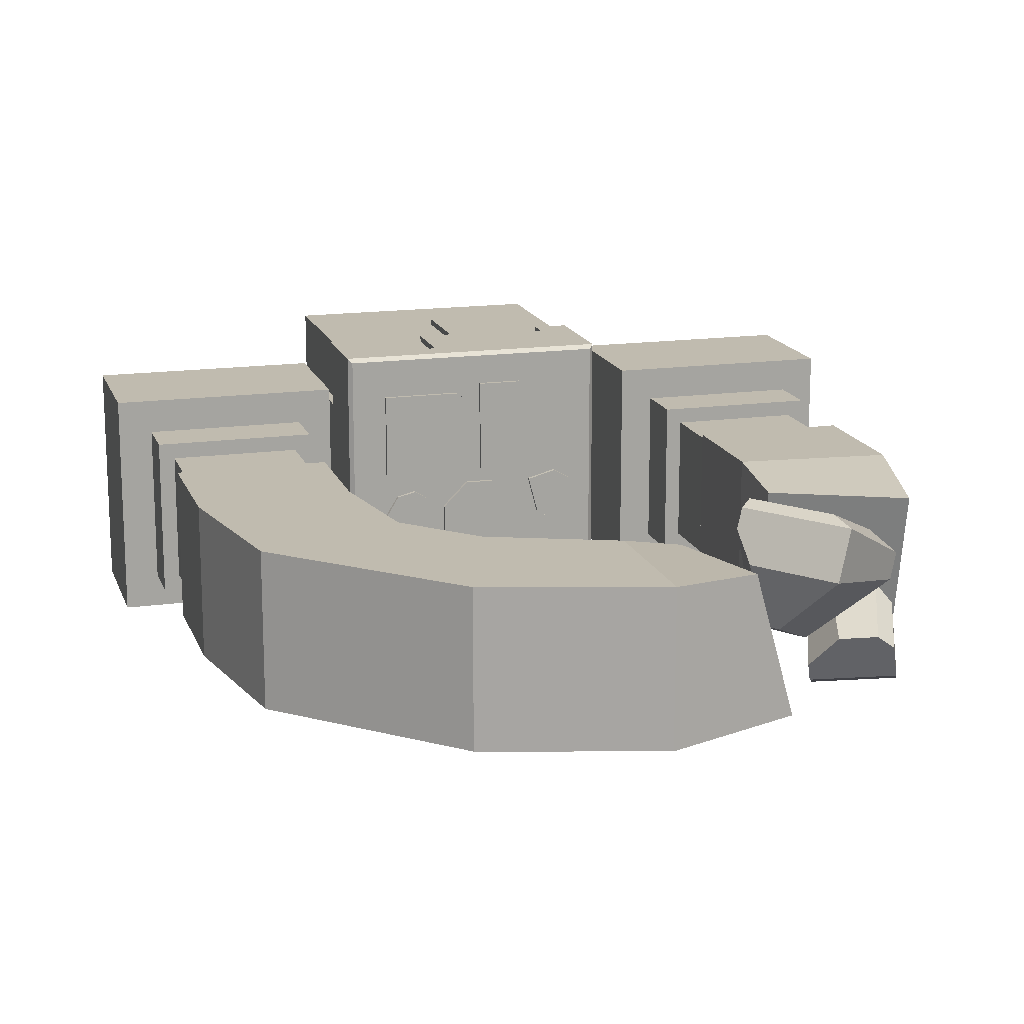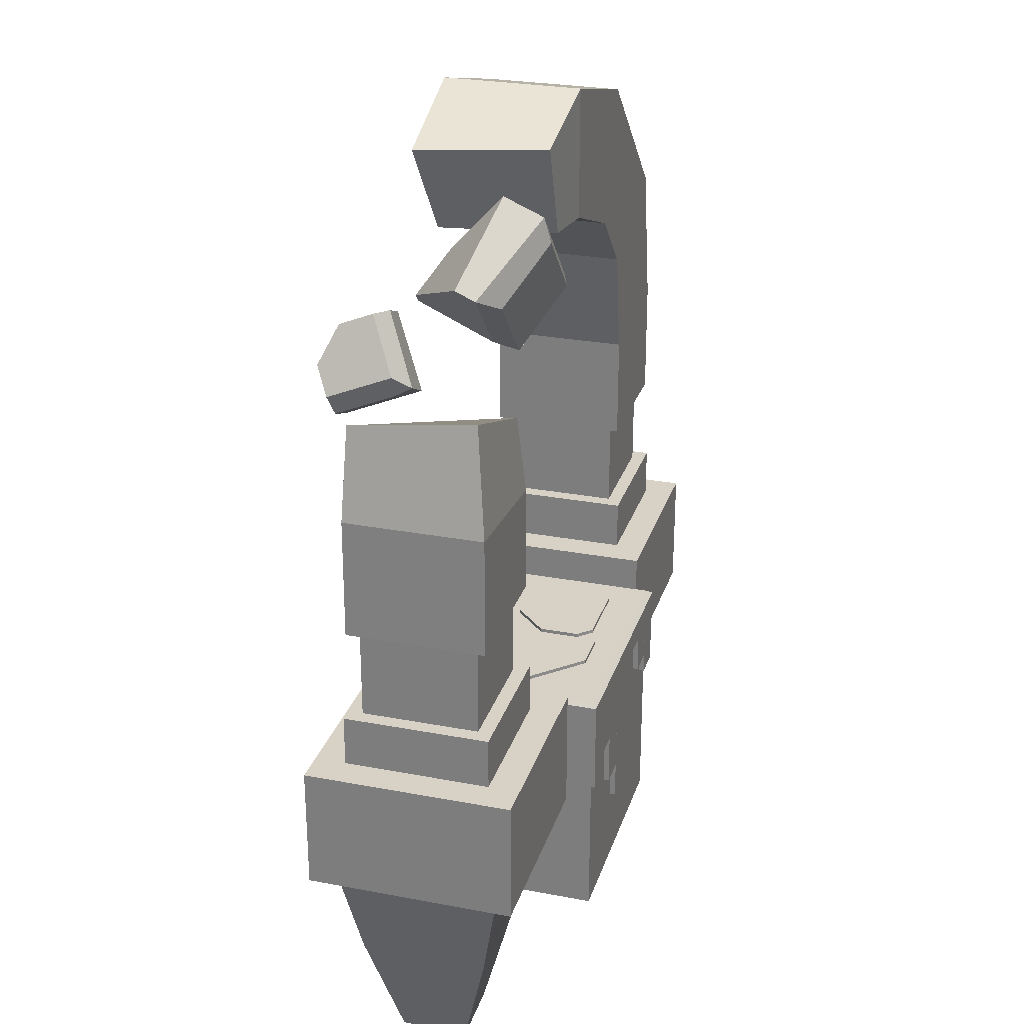
<metadata>
{"format":"obj","ext":"obj","renderer":"f3d","projection":"perspective","resolution":1024,"background":"white","views":[{"elev":16.1,"azim":164.0,"up":"+Z"},{"elev":27.2,"azim":-73.7,"up":"+Y"}]}
</metadata>
<code>
o Gate_Heaven_Cube.074
v -0.9415 -2 0.9552
v -0.9415 -0.1002 0.9552
v -0.9415 -2 -0.9552
v -0.9415 -0.1002 -0.9552
v 0.9415 -2 0.9552
v 0.9415 -0.1002 0.9552
v 0.9415 -2 -0.9552
v 0.9415 -0.1002 -0.9552
v 0 -0.000216 -0.75
v 0 -0.000216 0.75
v -0.5 -0.000216 -0.75
v -0.5 -0.000216 0.75
v -0.25 -0.000216 -0.75
v -0.25 -0.000216 0.75
v -0.75 -0.000216 0
v -0.75 -0.000216 -0.5
v -0.75 -0.000216 0.5
v -0.75 -0.000216 -0.75
v -0.75 -0.000216 -0.25
v -0.75 -0.000216 0.25
v -0.75 -0.000216 0.75
v 0.5 -0.000216 -0.75
v 0.5 -0.000216 0.75
v 0.25 -0.000216 -0.75
v 0.25 -0.000216 0.75
v 0.75 -0.000216 0
v 0.75 -0.000216 -0.5
v 0.75 -0.000216 0.5
v 0.75 -0.000216 -0.75
v 0.75 -0.000216 -0.25
v 0.75 -0.000216 0.25
v 0.75 -0.000216 0.75
v -1 -0.2181 -0.75
v -1 -0.2181 -1
v 0.75 -0.2181 -1
v 1 -0.2181 -1
v 1 -0.2181 0.75
v 1 -0.2181 1
v -0.75 -0.2181 1
v -1 -0.2181 1
v -1 -0.2181 0.25
v -1 -0.2181 0
v 1 -0.2181 -0.25
v 1 -0.2181 0
v -0.75 -0.2181 0
v -1 -0.2181 -0.25
v -1 -0.2181 -0.5
v 1 -0.2181 -0.75
v 1 -0.2181 -0.5
v -0.75 -0.2181 -0.5
v 1 -0.2181 0.25
v 1 -0.2181 0.5
v -1 -0.2181 0.75
v -1 -0.2181 0.5
v -0.75 -0.2181 0.5
v -0.75 -0.2181 -0.75
v -0.75 -0.2181 -0.25
v -0.75 -0.2181 0.25
v -0.75 -0.2181 0.75
v -0.25 -0.2181 -1
v 0 -0.2181 -1
v 0.25 -0.2181 1
v 0 -0.2181 1
v 0.25 -0.2181 -0.75
v 0 -0.2181 -0.75
v 0.25 -0.2181 0.75
v 0 -0.2181 0.75
v -0.25 -0.2181 1
v -0.5 -0.2181 1
v -0.25 -0.2181 -0.75
v -0.5 -0.2181 -0.75
v -0.25 -0.2181 0.75
v -0.5 -0.2181 0.75
v -0.75 -0.2181 -1
v -0.5 -0.2181 -1
v 0.25 -0.2181 -1
v 0.5 -0.2181 -1
v 0.75 -0.2181 1
v 0.5 -0.2181 1
v 0.75 -0.2181 0
v 0.75 -0.2181 -0.5
v 0.75 -0.2181 0.5
v 0.75 -0.2181 -0.75
v 0.5 -0.2181 -0.75
v 0.75 -0.2181 -0.25
v 0.75 -0.2181 0.25
v 0.75 -0.2181 0.75
v 0.5 -0.2181 0.75
v 0.75 -0.6046 -1
v 1 -0.6046 -1
v 1 -0.6046 -0.75
v 0.75 -0.6046 -0.75
v 1 -0.4328 -0.75
v 1 -0.4328 -0.5
v 0.75 -0.4328 -0.5
v 0.75 -0.4328 -0.75
v 1 -0.5603 -0.5
v 1 -0.5603 -0.25
v 0.75 -0.5603 -0.5
v 0.75 -0.5603 -0.25
v 1 -0.6385 -0.25
v 1 -0.6385 0
v 0.75 -0.6385 0
v 0.75 -0.6385 -0.25
v 1 -0.877 0
v 1 -0.877 0.25
v 0.75 -0.877 0
v 0.75 -0.877 0.25
v 1 -1.281 0.25
v 1 -1.281 0.5
v 0.75 -1.281 0.5
v 0.75 -1.281 0.25
v 1 -0.6154 0.5
v 1 -0.6154 0.75
v 0.75 -0.6154 0.5
v 0.75 -0.6154 0.75
v 1 -0.6909 0.75
v 1 -0.6909 1
v 0.75 -0.6909 1
v 0.75 -0.6909 0.75
v 0.75 -0.5263 1
v 0.5 -0.5263 1
v 0.75 -0.5263 0.75
v 0.5 -0.5263 0.75
v 0.25 -0.7017 1
v 0 -0.7017 1
v 0.25 -0.7017 0.75
v 0 -0.7017 0.75
v 0 -1.355 1
v 0 -1.355 0.75
v -0.25 -1.355 1
v -0.25 -1.355 0.75
v -0.25 -1.045 1
v -0.5 -1.045 1
v -0.25 -1.045 0.75
v -0.5 -1.045 0.75
v -0.75 -0.7926 1
v -1 -0.7926 1
v -1 -0.7926 0.75
v -0.75 -0.7926 0.75
v -0.5 -0.624 1
v -0.5 -0.624 0.75
v -0.75 -0.624 1
v -0.75 -0.624 0.75
v -0.75 -0.9753 0.5
v -1 -0.9753 0.5
v -1 -0.9753 0.25
v -0.75 -0.9753 0.25
v -1 -0.6558 0.75
v -1 -0.6558 0.5
v -0.75 -0.6558 0.5
v -0.75 -0.6558 0.75
v -1 -1.511 -0.75
v -1 -1.511 -1
v -0.75 -1.511 -0.75
v -0.75 -1.511 -1
v 0.75 -0.8339 -0.75
v 0.5 -0.8339 -0.75
v 0.5 -0.8339 -1
v 0.75 -0.8339 -1
v 0.25 -0.5317 -1
v 0.5 -0.5317 -1
v 0.5 -0.5317 -0.75
v 0.25 -0.5317 -0.75
v 0.25 -1.202 -0.75
v 0 -1.202 -0.75
v 0 -1.202 -1
v 0.25 -1.202 -1
v -0.25 -0.8515 -1
v 0 -0.8515 -1
v 0 -0.8515 -0.75
v -0.25 -0.8515 -0.75
v -0.25 -0.5035 -0.75
v -0.5 -0.5035 -0.75
v -0.5 -0.5035 -1
v -0.25 -0.5035 -1
v -0.75 -0.7649 -1
v -0.5 -0.7649 -1
v -0.5 -0.7649 -0.75
v -0.75 -0.7649 -0.75
v -0.75 -0.7727 -0.5
v -1 -0.7727 -0.5
v -1 -0.7727 -0.75
v -0.75 -0.7727 -0.75
v -1 -0.9089 -0.25
v -1 -0.9089 -0.5
v -0.75 -0.9089 -0.5
v -0.75 -0.9089 -0.25
v -0.75 -0.4929 0
v -1 -0.4929 0
v -1 -0.4929 -0.25
v -0.75 -0.4929 -0.25
v -1 -0.5814 0.25
v -1 -0.5814 0
v -0.75 -0.5814 0
v -0.75 -0.5814 0.25
v -0.9688 -0.000216 0.9683
v -1 -0.03006 1
v -0.9688 -0.000216 -0.9683
v -1 -0.03006 -1
v 0.9688 -0.000216 0.9683
v 1 -0.03006 1
v 0.9688 -0.000216 -0.9683
v 1 -0.03006 -1
v -0.9688 -0.000216 0
v -1 -0.03006 0
v 0.9688 -0.000216 0
v 1 -0.03006 0
v -0.9688 -0.000216 -0.5
v -1 -0.03006 -0.5
v 0.9688 -0.000216 -0.5
v 1 -0.03006 -0.5
v 0.9688 -0.000216 0.5
v 1 -0.03006 0.5
v -0.9688 -0.000216 0.5
v -1 -0.03006 0.5
v -1 -0.03006 -0.75
v -0.9688 -0.000216 -0.75
v 1 -0.03006 -0.75
v 0.9688 -0.000216 -0.75
v 1 -0.03006 -0.25
v 0.9688 -0.000216 -0.25
v -1 -0.03006 -0.25
v -0.9688 -0.000216 -0.25
v -1 -0.03006 0.25
v -0.9688 -0.000216 0.25
v 1 -0.03006 0.25
v 0.9688 -0.000216 0.25
v 1 -0.03006 0.75
v 0.9688 -0.000216 0.75
v -1 -0.03006 0.75
v -0.9688 -0.000216 0.75
v 0 -0.000216 -0.9683
v 0 -0.03006 -1
v 0 -0.000216 0.9683
v 0 -0.03006 1
v -0.5 -0.000216 0.9683
v -0.5 -0.03006 1
v -0.5 -0.000216 -0.9683
v -0.5 -0.03006 -1
v -0.25 -0.03006 -1
v -0.25 -0.000216 -0.9683
v -0.25 -0.03006 1
v -0.25 -0.000216 0.9683
v -0.75 -0.03006 1
v -0.75 -0.000216 0.9683
v -0.75 -0.03006 -1
v -0.75 -0.000216 -0.9683
v 0.5 -0.000216 -0.9683
v 0.5 -0.03006 -1
v 0.5 -0.000216 0.9683
v 0.5 -0.03006 1
v 0.25 -0.03006 1
v 0.25 -0.000216 0.9683
v 0.25 -0.03006 -1
v 0.25 -0.000216 -0.9683
v 0.75 -0.03006 -1
v 0.75 -0.000216 -0.9683
v 0.75 -0.03006 1
v 0.75 -0.000216 0.9683
v 0.3812 -0.01022 -0.6353
v 0.473 -0.01022 -0.6575
v 0.473 0.02868 -0.6575
v 0.3812 0.02868 -0.6353
v 0.3848 -0.01022 -0.1623
v 0.3017 -0.01022 -0.5048
v 0.3017 0.02868 -0.5048
v 0.3848 0.02868 -0.1623
v 0.7643 -0.01022 -0.48
v 0.7846 -0.01022 -0.3963
v 0.7846 0.02868 -0.3963
v 0.7643 0.02868 -0.48
v 0.6248 -0.01022 -0.1341
v 0.4861 -0.01022 -0.1005
v 0.4861 0.02868 -0.1005
v 0.6248 0.02868 -0.1341
v -0.05356 -0.02875 0.7464
v -0.05356 0.02875 0.7464
v -0.05356 -0.02875 0.05356
v -0.05356 0.02875 0.05356
v -0.7464 -0.02875 0.1523
v -0.6477 -0.02875 0.05356
v -0.6477 0.02875 0.05356
v -0.7464 0.02875 0.1523
v -0.3781 -0.02875 0.7464
v -0.7464 -0.02875 0.3781
v -0.7464 0.02875 0.3781
v -0.3781 0.02875 0.7464
v 0.2464 -0.02875 -0.2396
v 0.06036 -0.02875 -0.05356
v 0.06036 0.02875 -0.05356
v 0.2464 0.02875 -0.2396
v 0.1975 -0.02875 -0.7464
v 0.2464 -0.02875 -0.6975
v 0.2464 0.02875 -0.6975
v 0.1975 0.02875 -0.7464
v -0.4464 -0.02875 -0.6756
v -0.3756 -0.02875 -0.7464
v -0.3756 0.02875 -0.7464
v -0.4464 0.02875 -0.6756
v -0.1494 -0.02875 -0.05356
v -0.4464 -0.02875 -0.3506
v -0.4464 0.02875 -0.3506
v -0.1494 0.02875 -0.05356
v 0.7113 -0.02875 0.6805
v 0.7113 0.02875 0.6805
v 0.1279 -0.02875 0.6805
v 0.01839 -0.02875 0.571
v 0.01839 0.02875 0.571
v 0.1279 0.02875 0.6805
v 0.01839 -0.02875 0.2536
v 0.2844 -0.02875 -0.01238
v 0.2844 0.02875 -0.01238
v 0.01839 0.02875 0.2536
v 0.6484 -0.02875 -0.01238
v 0.7113 -0.02875 0.05048
v 0.7113 0.02875 0.05048
v 0.6484 0.02875 -0.01238
v -0.4549 -0.005443 -0.06158
v -0.4549 0.02869 -0.06158
v -0.5857 -0.005443 -0.3717
v -0.5277 -0.005443 -0.3379
v -0.5277 0.02869 -0.3379
v -0.5857 0.02869 -0.3717
v -0.8169 -0.005443 -0.1276
v -0.6907 -0.005443 -0.3441
v -0.6907 0.02869 -0.3441
v -0.8169 0.02869 -0.1276
v -0.6687 -0.005443 -0.005249
v -0.8057 -0.005443 -0.08511
v -0.8057 0.02869 -0.08511
v -0.6687 0.02869 -0.005249
v 1.19 -0.8103 0.8103
v 1.19 0.1618 0.8103
v 1.19 -0.8103 -0.8103
v 1.19 0.1618 -0.8103
v 2.81 -0.8103 0.8103
v 2.81 0.1618 0.8103
v 2.81 -0.8103 -0.8103
v 2.81 0.1618 -0.8103
v 1.432 0.1618 0.5684
v 1.432 0.1618 -0.5684
v 2.568 0.1618 -0.5684
v 2.568 0.1618 0.5684
v 1.432 0.5617 0.5684
v 1.432 0.5617 -0.5684
v 2.568 0.5617 -0.5684
v 2.568 0.5617 0.5684
v 1.544 0.5617 0.4562
v 1.544 0.5617 -0.4562
v 2.456 0.5617 -0.4562
v 2.456 0.5617 0.4562
v 1.544 1.277 0.4562
v 1.544 1.277 -0.4562
v 2.456 1.277 -0.4562
v 2.456 1.277 0.4562
v 1.463 1.277 0.5373
v 1.463 1.277 -0.5373
v 2.537 1.277 -0.5373
v 2.537 1.277 0.5373
v 1.461 2.106 0.5373
v 1.461 2.106 -0.5373
v 2.53 2.206 -0.5373
v 2.53 2.206 0.5373
v 1.31 2.943 0.5373
v 1.31 2.943 -0.5373
v 2.308 3.34 -0.5373
v 2.308 3.34 0.5373
v 0.858 3.417 0.5373
v 0.858 3.417 -0.5373
v 1.198 4.436 -0.5373
v 1.198 4.436 0.5373
v 1.347 -0.8103 -0.6525
v 1.347 -0.8103 0.6525
v 2.653 -0.8103 -0.6525
v 2.653 -0.8103 0.6525
v 1.5 -1.603 -0.5003
v 1.5 -1.603 0.5003
v 2.5 -1.603 -0.5003
v 2.5 -1.603 0.5003
v 1.738 -2.531 -0.2622
v 1.738 -2.531 0.2622
v 2.262 -2.531 -0.2622
v 2.262 -2.531 0.2622
v -1.19 -0.8103 0.8103
v -1.19 0.1618 0.8103
v -1.19 -0.8103 -0.8103
v -1.19 0.1618 -0.8103
v -2.81 -0.8103 0.8103
v -2.81 0.1618 0.8103
v -2.81 -0.8103 -0.8103
v -2.81 0.1618 -0.8103
v -1.432 0.1618 0.5684
v -1.432 0.1618 -0.5684
v -2.568 0.1618 -0.5684
v -2.568 0.1618 0.5684
v -1.432 0.5617 0.5684
v -1.432 0.5617 -0.5684
v -2.568 0.5617 -0.5684
v -2.568 0.5617 0.5684
v -1.544 0.5617 0.4562
v -1.544 0.5617 -0.4562
v -2.456 0.5617 -0.4562
v -2.456 0.5617 0.4562
v -1.544 1.277 0.4562
v -1.544 1.277 -0.4562
v -2.456 1.277 -0.4562
v -2.456 1.277 0.4562
v -1.463 1.277 0.5373
v -1.463 1.277 -0.5373
v -2.537 1.277 -0.5373
v -2.537 1.277 0.5373
v -1.461 2.106 0.5373
v -1.461 2.106 -0.5373
v -2.53 2.206 -0.5373
v -2.53 2.206 0.5373
v -1.44 2.683 0.4602
v -1.524 2.422 -0.3032
v -2.34 2.891 -0.5446
v -2.362 3.033 0.4427
v -0.3957 3.763 0.4782
v -0.5085 3.756 -0.4405
v -0.9114 4.486 -0.5001
v -0.6387 4.492 0.4782
v 0 3.757 0.5373
v 0 3.757 -0.5373
v 0 4.776 -0.5373
v 0 4.776 0.5373
v -1.347 -0.8103 -0.6525
v -1.347 -0.8103 0.6525
v -2.653 -0.8103 -0.6525
v -2.653 -0.8103 0.6525
v -1.5 -1.603 -0.5003
v -1.5 -1.603 0.5003
v -2.5 -1.603 -0.5003
v -2.5 -1.603 0.5003
v -1.738 -2.531 -0.2622
v -1.738 -2.531 0.2622
v -2.262 -2.531 -0.2622
v -2.262 -2.531 0.2622
v -2.076 3.55 -0.6726
v -2.211 3.276 -0.7979
v -1.668 3.036 -0.858
v -1.534 3.31 -0.7327
v -2.221 2.914 -0.6716
v -2.292 3.07 -0.7063
v -2.014 3.631 -0.4357
v -1.894 3.622 -0.3498
v -2.089 3.124 -0.1289
v -2.174 3.224 -0.2549
v -1.732 2.873 -0.7856
v -1.949 2.794 -0.7018
v -1.653 3.515 -0.3765
v -1.501 3.353 -0.6075
v -1.643 2.989 -0.4459
v -1.806 2.981 -0.154
v -2.113 3.055 -0.2583
v -2.089 3.124 -0.1289
v -1.806 2.981 -0.154
v -1.841 2.935 -0.2884
v -1.932 3.767 0.2976
v -1.372 3.196 0.4567
v -1.271 4.328 0.3076
v -1.384 4.24 0.6423
v -0.8669 3.63 0.6584
v -0.9432 3.566 0.6983
v -1.772 3.669 0.4442
v -1.932 3.767 0.2976
v -1.384 4.24 0.6423
v -1.343 4.038 0.6859
v -1.873 3.812 0.126
v -1.39 3.548 -0.3281
v -1.083 3.812 -0.1555
v -1.271 4.328 0.3076
v -1.054 3.447 -0.2409
v -1.333 3.481 -0.3263
v -1.548 3.315 0.3095
v -1.372 3.196 0.4567
v -0.9912 3.703 -0.1527
v -1.043 3.457 -0.2344
v -0.8208 3.665 0.5223
v -0.8523 3.834 0.3206
f 1 2 4 3
f 3 4 8 7
f 7 8 6 5
f 5 6 2 1
f 3 7 5 1
f 198 231 53 40
f 206 223 46 42
f 210 217 33 47
f 216 225 41 54
f 200 247 74 34
f 18 218 209 16
f 19 224 205 15
f 20 226 215 17
f 234 255 76 61
f 10 14 244 235
f 240 241 60 75
f 12 21 246 237
f 236 243 68 63
f 256 233 9 24
f 242 239 11 13
f 238 245 39 69
f 23 25 254 251
f 250 257 35 77
f 252 253 62 79
f 258 249 22 29
f 231 216 54 53
f 223 210 47 46
f 227 214 52 51
f 204 219 48 36
f 214 229 37 52
f 212 221 43 49
f 208 227 51 44
f 202 259 78 38
f 59 39 137 140
f 45 42 190 189
f 33 56 184 183
f 41 58 148 147
f 56 33 153 155
f 58 41 193 196
f 63 67 128 126
f 71 75 175 174
f 72 68 133 135
f 67 63 129 130
f 70 60 169 172
f 75 71 179 178
f 69 39 143 141
f 78 79 122 121
f 88 79 62 66
f 82 52 113 115
f 80 44 105 107
f 48 83 92 91
f 51 52 110 109
f 48 49 94 93
f 37 38 118 117
f 211 27 30 222
f 21 232 197 246
f 229 202 38 37
f 221 208 44 43
f 15 205 226 20
f 222 30 26 207
f 255 250 77 76
f 241 234 61 60
f 259 252 79 78
f 243 238 69 68
f 207 26 31 228
f 16 209 224 19
f 257 204 36 35
f 220 29 27 211
f 213 28 32 230
f 247 240 75 74
f 217 200 34 33
f 239 248 18 11
f 228 31 28 213
f 253 236 63 62
f 17 215 232 21
f 233 242 13 9
f 249 256 24 22
f 25 10 235 254
f 219 212 49 48
f 248 199 218 18
f 32 23 251 260
f 225 206 42 41
f 203 258 29 220
f 14 12 237 244
f 230 32 260 201
f 90 91 92 89
f 83 35 89 92
f 36 48 91 90
f 35 36 90 89
f 93 94 95 96
f 83 48 93 96
f 49 81 95 94
f 97 98 100 99
f 81 49 97 99
f 49 43 98 97
f 43 85 100 98
f 101 102 103 104
f 44 80 103 102
f 43 44 102 101
f 85 43 101 104
f 105 106 108 107
f 51 86 108 106
f 44 51 106 105
f 109 110 111 112
f 52 82 111 110
f 86 51 109 112
f 113 114 116 115
f 52 37 114 113
f 37 87 116 114
f 117 118 119 120
f 78 87 120 119
f 38 78 119 118
f 87 37 117 120
f 123 121 122 124
f 87 78 121 123
f 79 88 124 122
f 127 125 126 128
f 62 63 126 125
f 66 62 125 127
f 130 129 131 132
f 68 72 132 131
f 63 68 131 129
f 135 133 134 136
f 68 69 134 133
f 69 73 136 134
f 140 137 138 139
f 53 59 140 139
f 39 40 138 137
f 40 53 139 138
f 142 141 143 144
f 39 59 144 143
f 73 69 141 142
f 148 145 146 147
f 54 41 147 146
f 55 54 146 145
f 151 152 149 150
f 59 53 149 152
f 53 54 150 149
f 54 55 151 150
f 156 155 153 154
f 33 34 154 153
f 74 56 155 156
f 34 74 156 154
f 160 157 158 159
f 77 35 160 159
f 84 77 159 158
f 35 83 157 160
f 162 163 164 161
f 64 76 161 164
f 77 84 163 162
f 76 77 162 161
f 168 165 166 167
f 61 76 168 167
f 65 61 167 166
f 76 64 165 168
f 170 171 172 169
f 61 65 171 170
f 60 61 170 169
f 176 173 174 175
f 60 70 173 176
f 75 60 176 175
f 178 179 180 177
f 74 75 178 177
f 56 74 177 180
f 184 181 182 183
f 47 33 183 182
f 50 47 182 181
f 187 188 185 186
f 47 50 187 186
f 46 47 186 185
f 57 46 185 188
f 192 189 190 191
f 42 46 191 190
f 46 57 192 191
f 195 196 193 194
f 42 45 195 194
f 41 42 194 193
f 218 199 200 217
f 258 203 204 257
f 230 201 202 229
f 246 197 198 245
f 226 205 206 225
f 222 207 208 221
f 224 209 210 223
f 220 211 212 219
f 228 213 214 227
f 232 215 216 231
f 209 218 217 210
f 203 220 219 204
f 211 222 221 212
f 205 224 223 206
f 215 226 225 216
f 207 228 227 208
f 213 230 229 214
f 197 232 231 198
f 242 233 234 241
f 254 235 236 253
f 244 237 238 243
f 248 239 240 247
f 239 242 241 240
f 235 244 243 236
f 237 246 245 238
f 199 248 247 200
f 256 249 250 255
f 260 251 252 259
f 251 254 253 252
f 233 256 255 234
f 249 258 257 250
f 201 260 259 202
f 245 198 40 39
f 32 28 17 21
f 28 31 20 17
f 31 26 15 20
f 26 30 19 15
f 30 27 16 19
f 27 29 18 16
f 271 272 263 264 267 268 275 276
f 262 263 272 269
f 261 262 269 270 273 274 265 266
f 263 262 261 264
f 265 268 267 266
f 266 267 264 261
f 271 270 269 272
f 274 275 268 265
f 275 274 273 276
f 270 271 276 273
f 282 283 280 279
f 279 280 278 277
f 281 282 279 277 285 286
f 277 278 288 285
f 283 282 281 284
f 280 283 284 287 288 278
f 285 288 287 286
f 286 287 284 281
f 298 299 296 293
f 294 295 292 289
f 297 298 293 294 289 290 301 302
f 291 290 289 292
f 295 294 293 296
f 290 291 304 301
f 299 298 297 300
f 295 296 299 300 303 304 291 292
f 301 304 303 302
f 302 303 300 297
f 305 306 310 307
f 317 318 313 314 309 310 306
f 311 312 315 316 305 307 308
f 316 317 306 305
f 307 310 309 308
f 313 312 311 314
f 308 309 314 311
f 317 316 315 318
f 312 313 318 315
f 322 323 320 319
f 330 331 328 325
f 319 320 332 329
f 320 323 324 327 328 331 332
f 323 322 321 324
f 325 328 327 326
f 326 327 324 321
f 331 330 329 332
f 321 322 319 329 330 325 326
f 333 334 336 335
f 335 336 340 339
f 339 340 338 337
f 337 338 334 333
f 333 335 373 374
f 338 340 343 344
f 344 343 347 348
f 336 334 341 342
f 334 338 344 341
f 340 336 342 343
f 345 348 352 349
f 342 341 345 346
f 341 344 348 345
f 343 342 346 347
f 352 351 355 356
f 347 346 350 351
f 348 347 351 352
f 346 345 349 350
f 354 353 357 358
f 350 349 353 354
f 349 352 356 353
f 351 350 354 355
f 357 360 364 361
f 353 356 360 357
f 355 354 358 359
f 356 355 359 360
f 364 363 367 368
f 359 358 362 363
f 360 359 363 364
f 358 357 361 362
f 365 368 372 369
f 362 361 365 366
f 361 364 368 365
f 363 362 366 367
f 371 370 426 427
f 367 366 370 371
f 368 367 371 372
f 366 365 369 370
f 372 371 427 428
f 370 369 425 426
f 369 372 428 425
f 375 376 380 379
f 339 337 376 375
f 337 333 374 376
f 335 339 375 373
f 380 378 382 384
f 374 373 377 378
f 376 374 378 380
f 373 375 379 377
f 381 383 384 382
f 377 379 383 381
f 379 380 384 383
f 378 377 381 382
f 385 387 388 386
f 387 391 392 388
f 391 389 390 392
f 389 385 386 390
f 385 430 429 387
f 390 396 395 392
f 396 400 399 395
f 388 394 393 386
f 386 393 396 390
f 392 395 394 388
f 397 401 404 400
f 394 398 397 393
f 393 397 400 396
f 395 399 398 394
f 404 408 407 403
f 399 403 402 398
f 400 404 403 399
f 398 402 401 397
f 406 410 409 405
f 402 406 405 401
f 401 405 408 404
f 403 407 406 402
f 409 413 416 412
f 405 409 412 408
f 407 411 410 406
f 408 412 411 407
f 416 420 419 415
f 411 415 414 410
f 412 416 415 411
f 410 414 413 409
f 414 418 417 413
f 413 417 420 416
f 415 419 418 414
f 423 427 426 422
f 424 428 427 423
f 422 426 425 421
f 421 425 428 424
f 431 435 436 432
f 391 431 432 389
f 389 432 430 385
f 387 429 431 391
f 436 440 438 434
f 430 434 433 429
f 432 436 434 430
f 429 433 435 431
f 437 438 440 439
f 433 437 439 435
f 435 439 440 436
f 434 438 437 433
f 417 418 419 420
f 421 424 423 422
f 451 443 444 454 455
f 459 456 453 448 449 458
f 441 444 443 442
f 450 447 441 442 446
f 445 446 442 443 451 452
f 449 448 447 450
f 459 460 452 451 455 456
f 445 457 458 449 450 446
f 453 456 455 454
f 444 441 447 448 453 454
f 459 458 457 460
f 445 452 460 457
f 465 464 469 470 466
f 472 473 479 480 475 476
f 481 482 463 464 465
f 462 466 470 467
f 461 468 469 464 463 474 471
f 461 477 478 462 467 468
f 469 468 467 470
f 473 472 471 474
f 463 482 479 473 474
f 475 478 477 476
f 471 472 476 477 461
f 481 480 479 482
f 475 480 481 465 466 462 478

</code>
